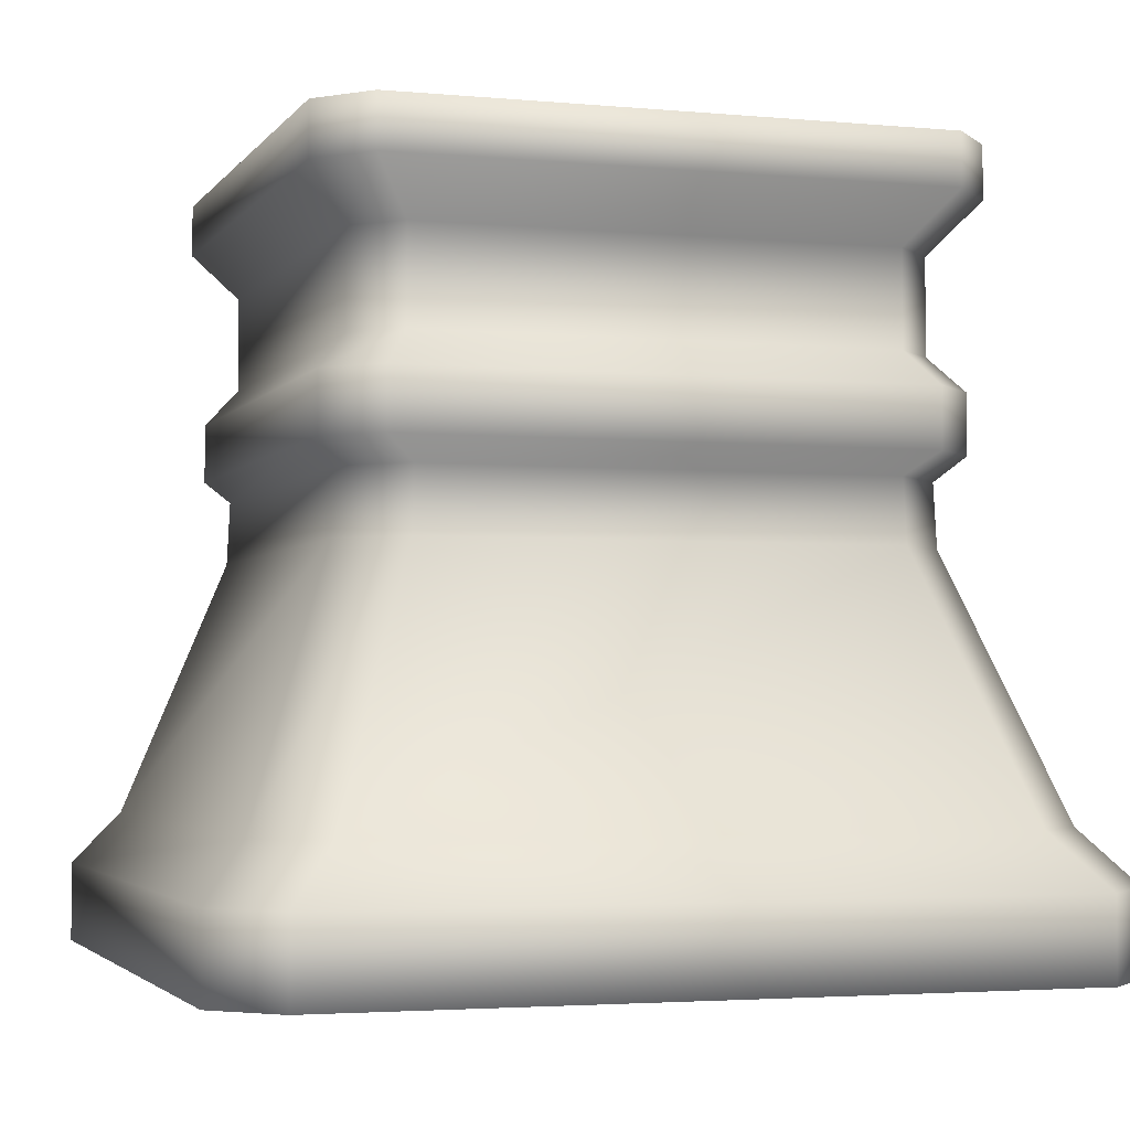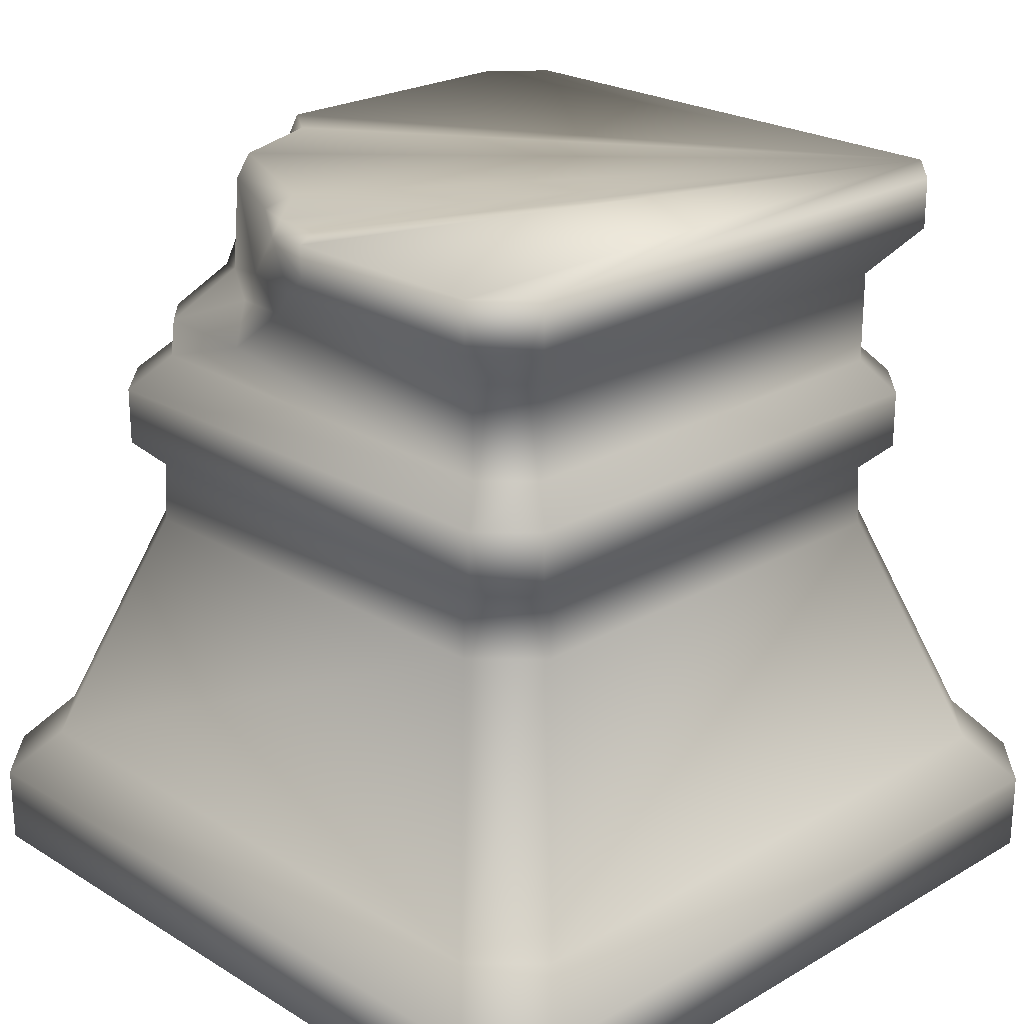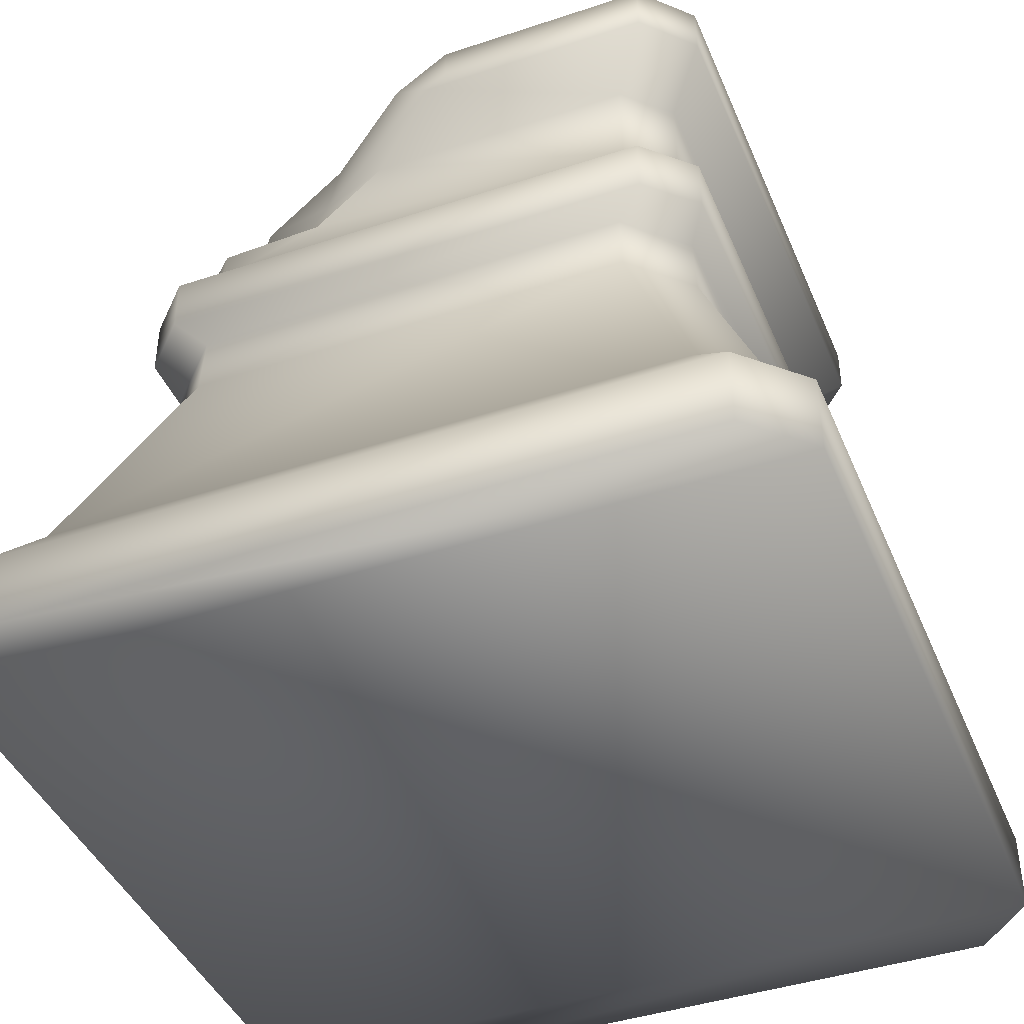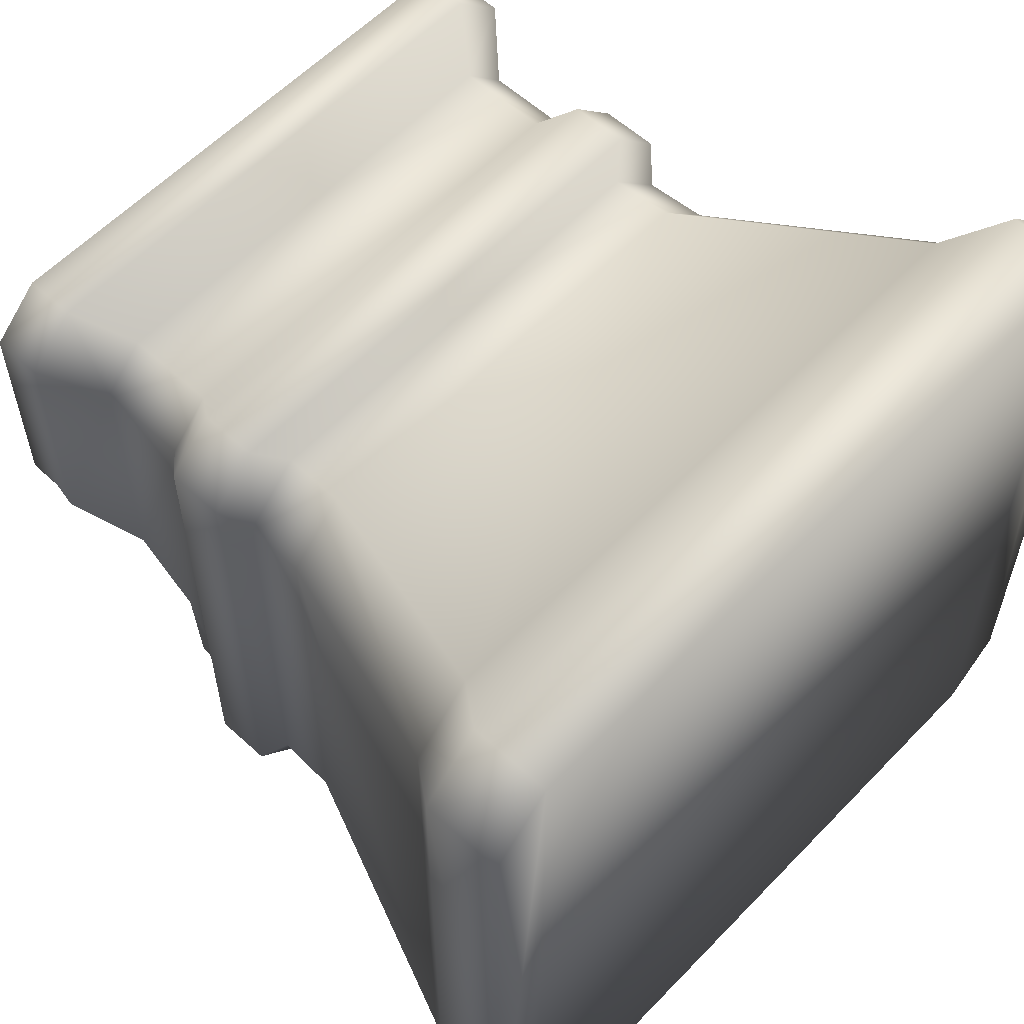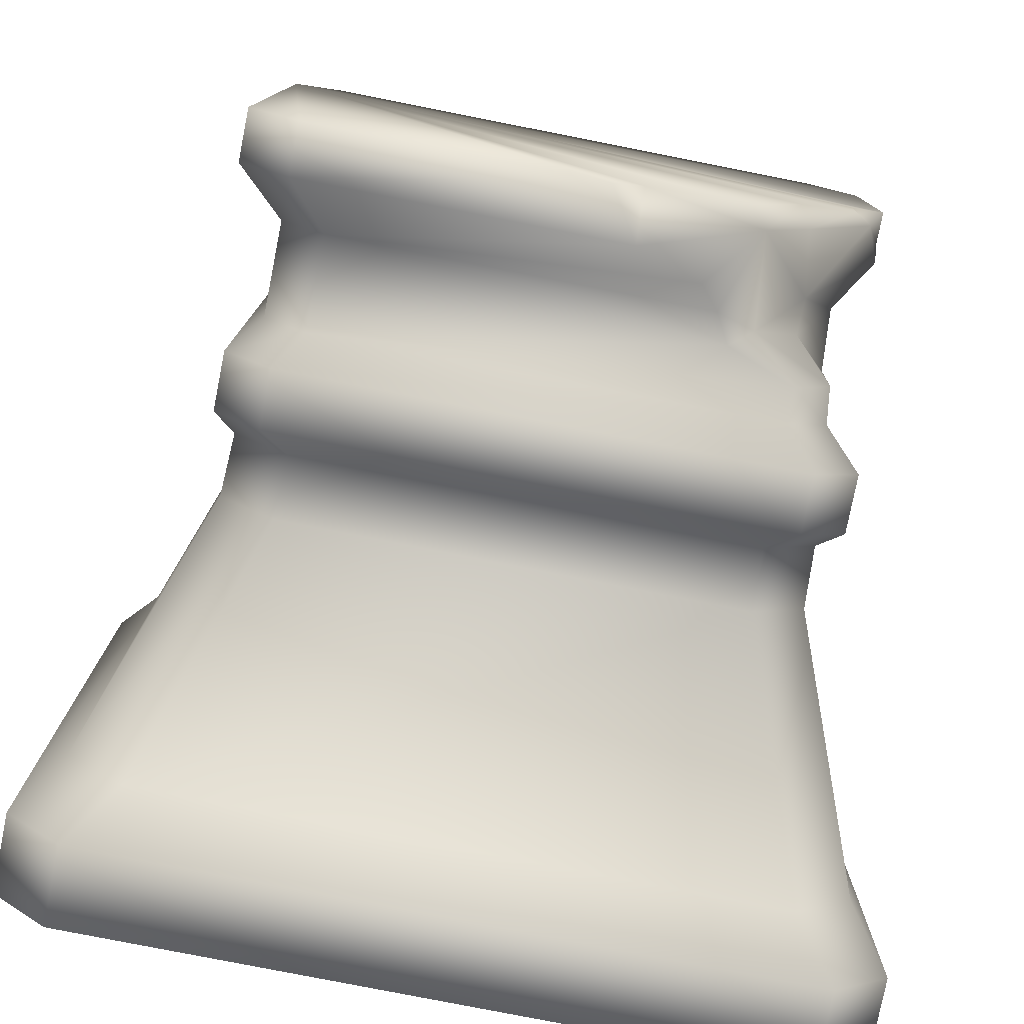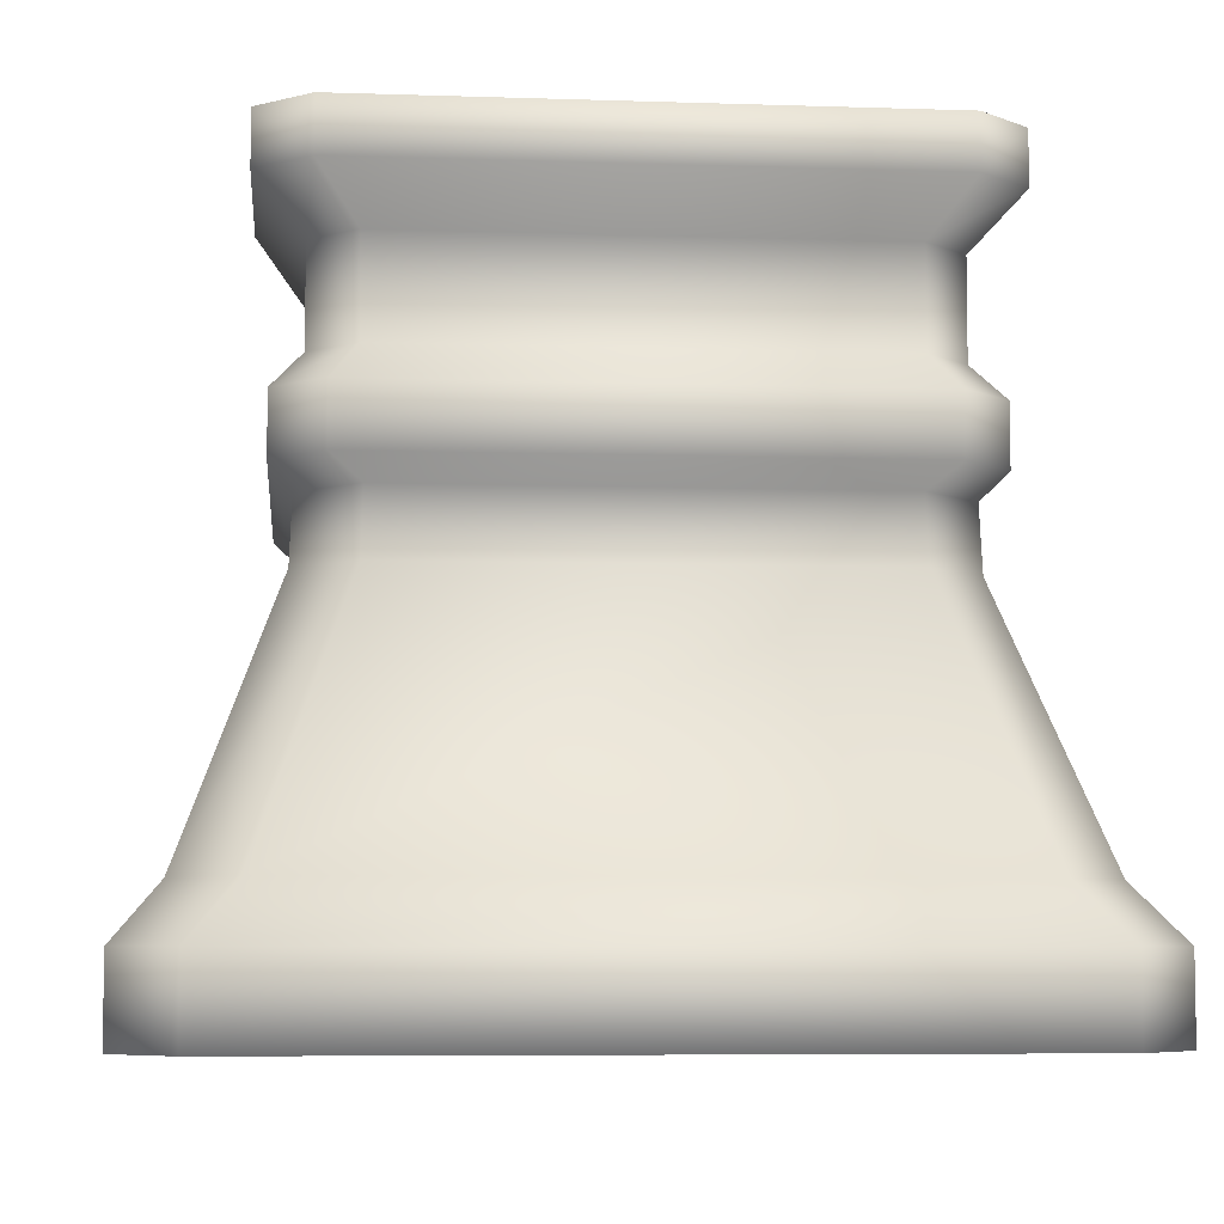
<metadata>
{"format":"obj","ext":"obj","renderer":"f3d","projection":"perspective","resolution":1024,"background":"white","views":[{"elev":-3.0,"azim":72.0,"up":"+Y"},{"elev":23.3,"azim":-44.3,"up":"+Y"},{"elev":-42.5,"azim":-68.3,"up":"+Y"},{"elev":58.4,"azim":-46.7,"up":"+Z"},{"elev":-78.4,"azim":168.8,"up":"+Z"},{"elev":-6.4,"azim":-5.7,"up":"+Y"}]}
</metadata>
<code>
g Area_Common_Build_Pillar_D_04_Col
v 2.552 0.4642 -2.206
v 2.552 -0.02463 2.206
v 2.552 0.4642 2.206
v 2.552 -0.02462 -2.206
v 2.196 -0.02463 2.561
v 2.196 0.4642 2.561
v -2.196 0.4642 2.561
v 1.933 0.7839 2.297
v -1.933 0.7839 2.297
v -2.196 -0.02462 2.561
v 2.299 0.7839 1.932
v -2.552 0.4642 2.206
v -2.552 -0.02462 2.206
v -2.299 0.7839 1.932
v 2.299 0.7839 -1.932
v -2.552 -0.02461 -2.206
v -2.552 0.4642 -2.206
v -2.196 -0.02461 -2.561
v -2.196 0.4642 -2.561
v 2.196 0.4642 -2.561
v -1.933 0.7839 -2.297
v 1.933 0.7839 -2.297
v 2.196 -0.02462 -2.561
v -2.299 0.7839 -1.932
v -1.395 2.319 -1.741
v 1.395 2.319 -1.741
v -1.742 2.319 -1.394
v -1.742 2.319 1.394
v -1.395 2.319 1.741
v 1.395 2.319 1.741
v 1.742 2.319 1.394
v 1.742 2.319 -1.394
v 1.382 2.699 1.725
v -1.382 2.699 1.725
v 1.725 2.699 1.381
v -1.725 2.699 1.381
v 1.725 2.699 -1.381
v 1.382 2.699 -1.725
v -1.382 2.699 -1.725
v -1.725 2.699 -1.381
v 1.558 2.835 1.851
v -1.558 2.835 1.851
v 1.852 2.835 1.557
v -1.852 2.835 1.557
v 1.852 2.835 -1.557
v -1.558 2.835 -1.851
v 1.558 2.835 -1.851
v -1.852 2.835 -1.557
v 1.558 3.191 1.851
v -1.558 3.191 1.851
v 1.852 3.191 1.557
v -1.852 3.191 1.557
v 1.852 3.191 -1.557
v -1.558 3.191 -1.851
v 1.558 3.191 -1.851
v -1.852 3.191 -1.557
v 1.408 3.4 1.673
v -1.408 3.4 1.673
v 1.674 3.4 1.407
v -1.674 3.4 1.407
v 1.674 3.4 -1.407
v -1.37 3.412 -1.641
v 1.408 3.4 -1.673
v -1.636 3.412 -1.375
v 1.408 3.967 1.673
v -1.408 3.967 1.673
v 1.674 3.967 1.407
v -1.674 3.967 1.407
v 1.674 3.967 -1.407
v -1.37 3.622 -1.641
v -1.606 3.639 -1.376
v 1.408 3.967 -1.673
v -0.9399 3.79 -1.673
v 1.639 4.263 1.924
v -1.639 4.263 1.924
v 1.95 4.263 1.638
v -1.95 4.263 1.638
v 1.95 4.263 -1.638
v 1.639 4.263 -1.92
v -0.303 4.263 -1.921
v 1.639 4.576 1.924
v -1.639 4.576 1.924
v 1.95 4.576 1.638
v -1.95 4.576 1.638
v 1.95 4.576 -1.638
v -0.1081 4.576 -1.921
v 1.639 4.576 -1.92
v -0.3026 4.576 -1.639
v -1.051 4.445 -1.381
v -0.7127 4.119 -1.815
v -0.9421 4.576 -1.396
v -1.327 4.576 -0.4954
v -1.381 4.454 -0.7056
v -1.44 4.049 -0.7466
v -1.109 3.866 -1.374
v -1.713 4.576 -0.1509
v -1.731 4.576 0.1742
v -1.95 4.576 0.3075
v -1.95 4.377 0.3109
v -1.827 4.504 -0.09174
v -1.95 4.263 0.1878
v -1.674 3.967 -0.2543
v -1.637 3.632 -0.7117
v -1.416 3.839 -0.8961
v -0.8436 3.967 -1.673
g Area_Common_Build_Pillar_D_04_Col_0
f 3 2 1
f 4 1 2
f 2 3 5
f 2 5 4
f 6 5 3
f 6 7 5
f 6 8 7
f 9 7 8
f 10 5 7
f 8 6 11
f 3 11 6
f 3 1 11
f 7 12 10
f 13 10 12
f 12 7 14
f 9 14 7
f 15 11 1
f 13 12 16
f 13 16 10
f 17 16 12
f 16 17 18
f 18 10 16
f 19 18 17
f 19 20 18
f 19 21 20
f 22 20 21
f 22 15 20
f 23 18 20
f 18 23 10
f 21 19 24
f 17 24 19
f 17 12 24
f 14 24 12
f 20 1 23
f 1 20 15
f 4 23 1
f 23 4 5
f 5 10 23
f 21 25 22
f 26 22 25
f 22 26 15
f 24 27 21
f 25 21 27
f 27 24 28
f 14 28 24
f 28 14 29
f 9 29 14
f 29 9 30
f 8 30 9
f 30 8 31
f 11 31 8
f 31 11 32
f 15 32 11
f 32 15 26
f 30 33 29
f 34 29 33
f 29 34 28
f 31 35 30
f 33 30 35
f 36 28 34
f 28 36 27
f 32 37 31
f 35 31 37
f 37 32 38
f 26 38 32
f 38 26 39
f 25 39 26
f 39 25 40
f 27 40 25
f 40 27 36
f 33 41 34
f 42 34 41
f 34 42 36
f 35 43 33
f 41 33 43
f 44 36 42
f 36 44 40
f 37 45 35
f 43 35 45
f 39 46 38
f 47 38 46
f 38 47 37
f 45 37 47
f 40 48 39
f 46 39 48
f 48 40 44
f 41 49 42
f 50 42 49
f 42 50 44
f 43 51 41
f 49 41 51
f 52 44 50
f 44 52 48
f 45 53 43
f 51 43 53
f 46 54 47
f 55 47 54
f 47 55 45
f 53 45 55
f 48 56 46
f 54 46 56
f 56 48 52
f 49 57 50
f 58 50 57
f 50 58 52
f 51 59 49
f 57 49 59
f 60 52 58
f 52 60 56
f 53 61 51
f 59 51 61
f 54 62 55
f 63 55 62
f 63 61 53
f 55 63 53
f 56 64 54
f 62 54 64
f 64 56 60
f 57 65 58
f 66 58 65
f 58 66 60
f 59 67 57
f 65 57 67
f 68 60 66
f 61 69 59
f 67 59 69
f 62 64 70
f 62 70 63
f 71 70 64
f 63 72 61
f 69 61 72
f 73 72 63
f 73 63 70
f 65 74 66
f 75 66 74
f 66 75 68
f 67 76 65
f 74 65 76
f 77 68 75
f 69 78 67
f 76 67 78
f 72 79 69
f 78 69 79
f 80 79 72
f 74 81 75
f 82 75 81
f 76 83 74
f 81 74 83
f 81 83 82
f 75 84 77
f 82 83 84
f 82 84 75
f 78 85 76
f 83 76 85
f 80 86 79
f 87 79 86
f 79 87 78
f 85 78 87
f 86 83 87
f 87 83 85
f 88 86 80
f 88 83 86
f 80 89 88
f 89 80 90
f 91 88 89
f 91 83 88
f 91 89 92
f 92 83 91
f 93 92 89
f 94 93 89
f 94 89 95
f 92 96 83
f 92 93 96
f 96 97 83
f 83 97 98
f 84 83 98
f 84 98 99
f 100 98 97
f 100 99 98
f 100 96 93
f 93 94 100
f 96 100 97
f 94 101 100
f 101 99 100
f 94 102 101
f 68 101 102
f 68 102 60
f 60 102 103
f 64 60 103
f 64 103 71
f 104 71 103
f 104 95 71
f 104 102 94
f 104 94 95
f 102 104 103
f 70 71 95
f 70 95 73
f 95 105 73
f 105 72 73
f 101 77 99
f 77 101 68
f 77 84 99
f 95 89 105
f 105 89 90
f 105 90 72
f 90 80 72

</code>
